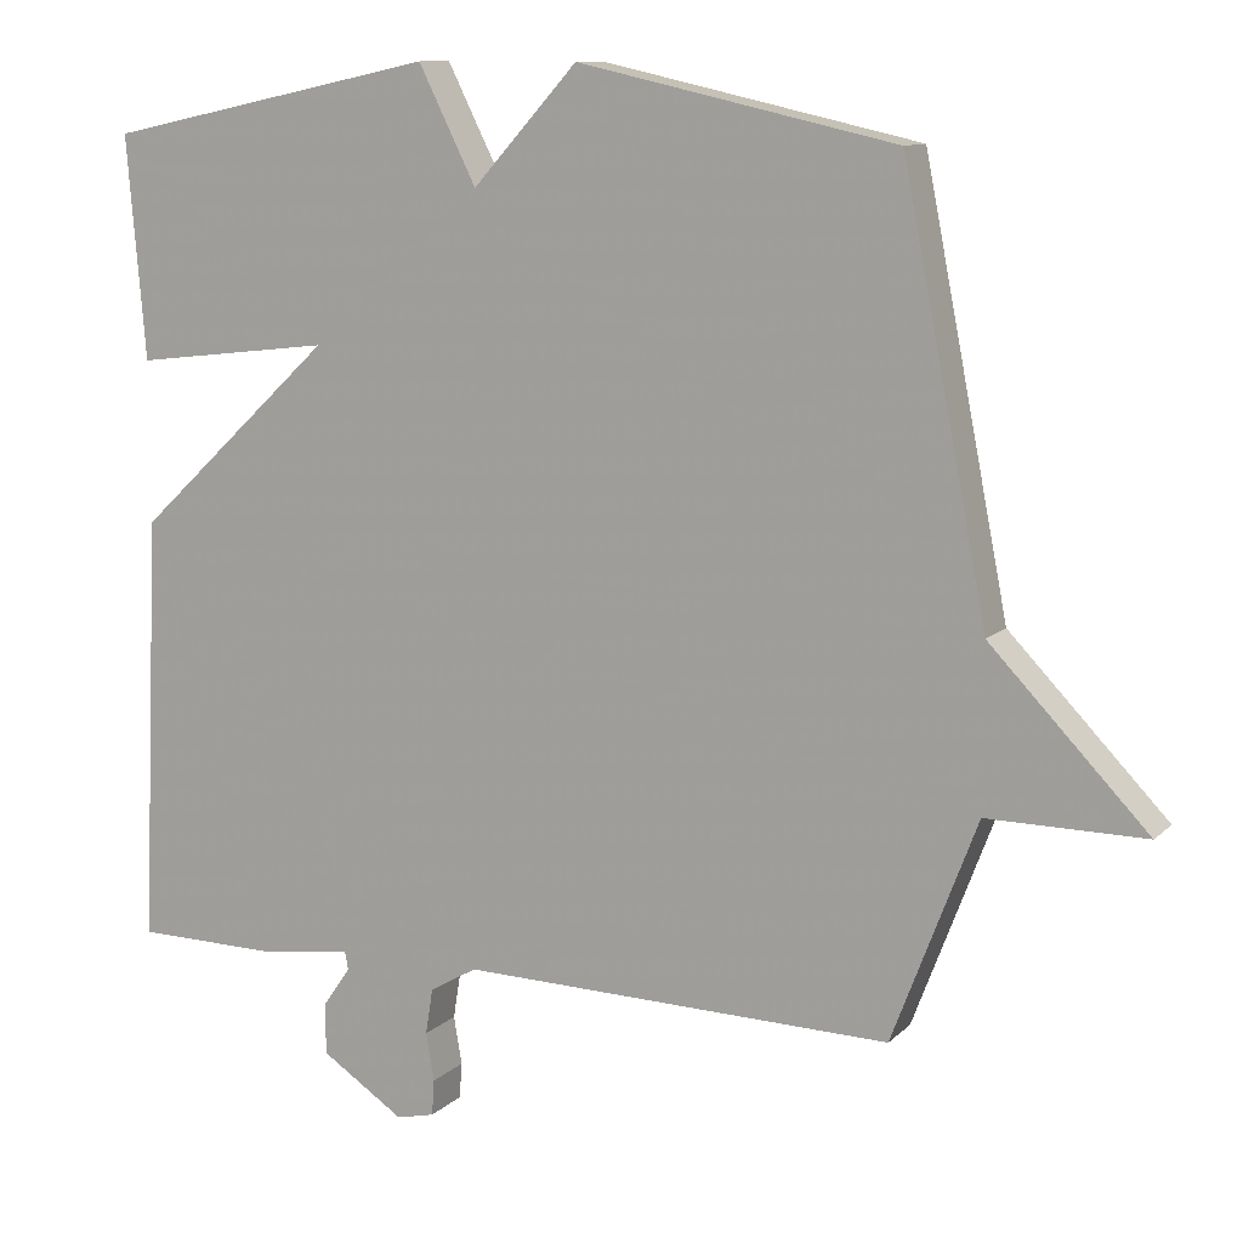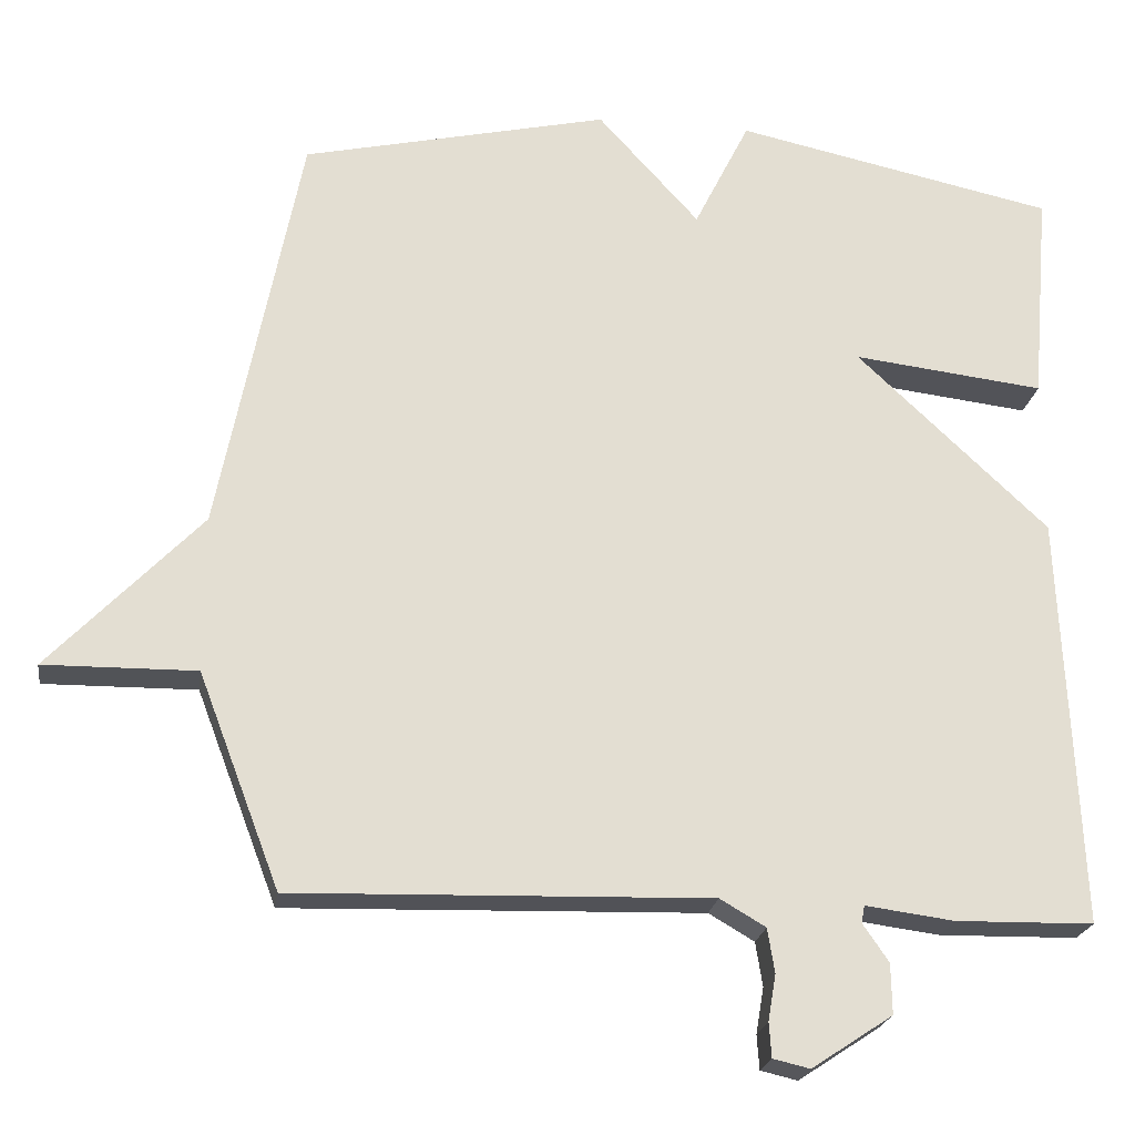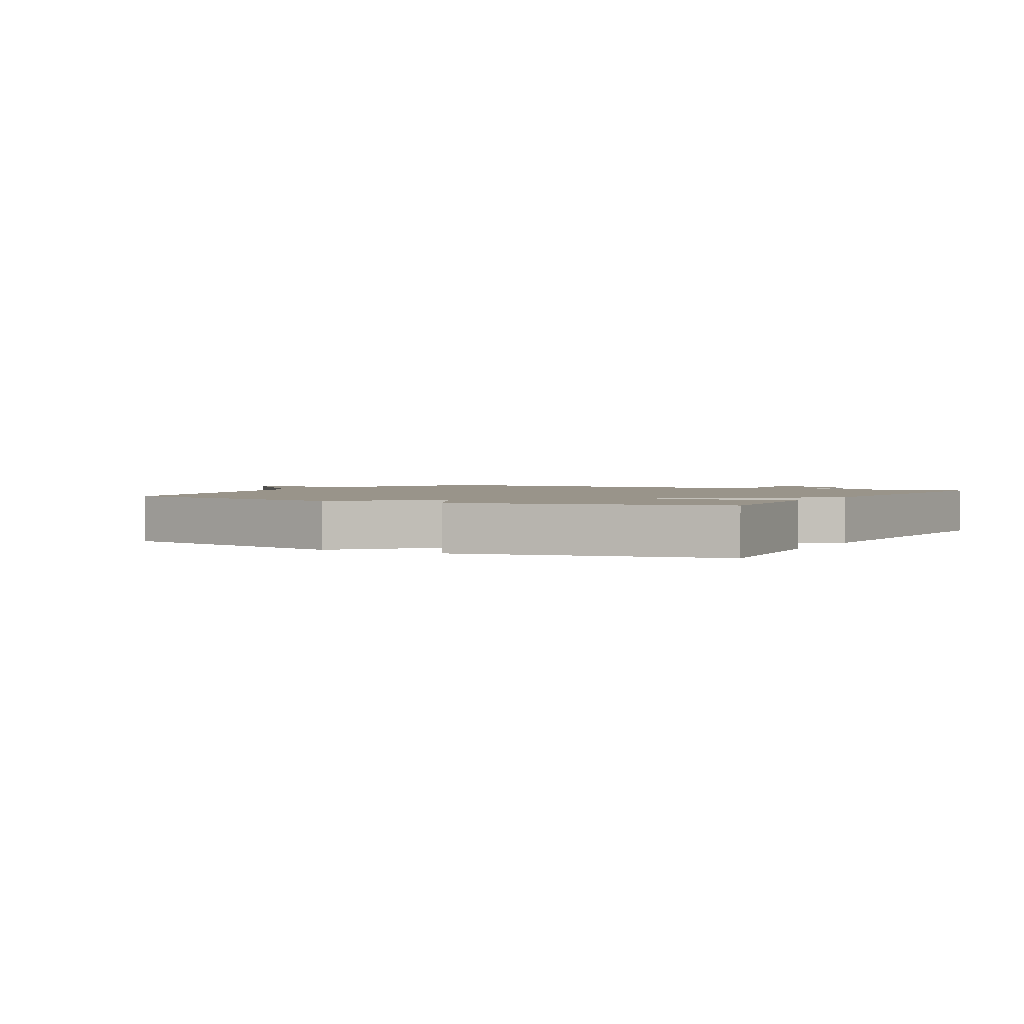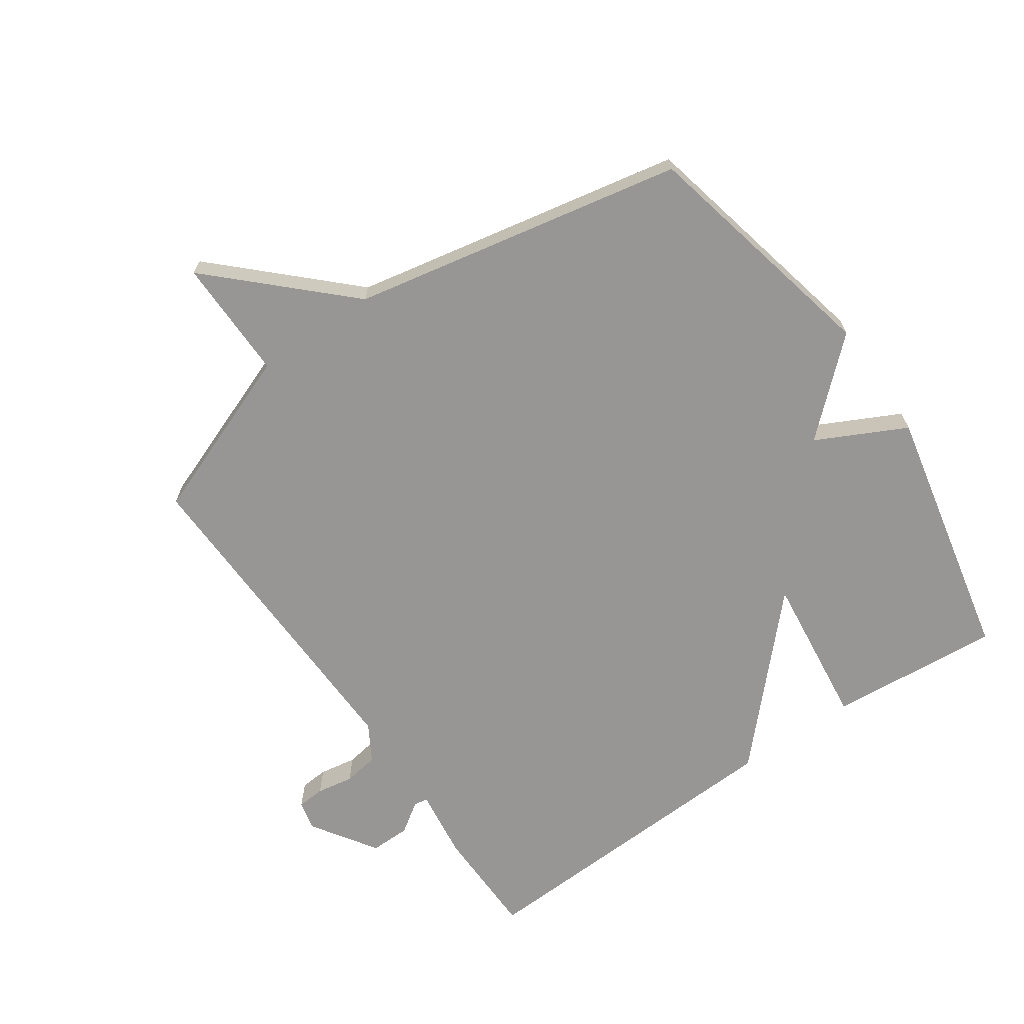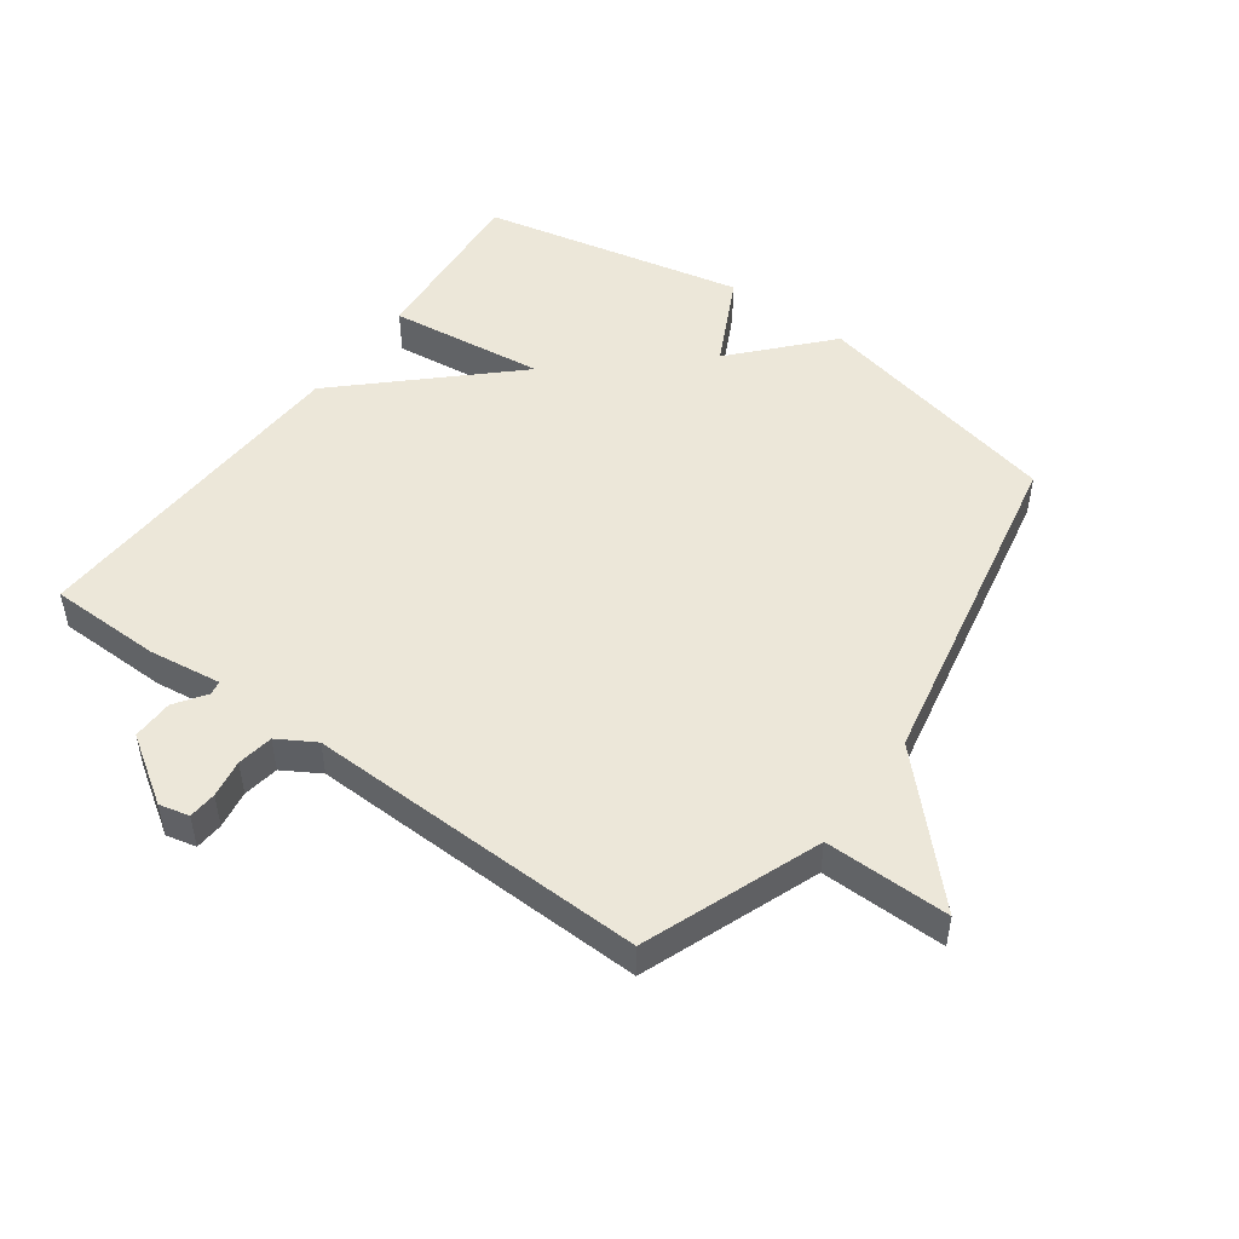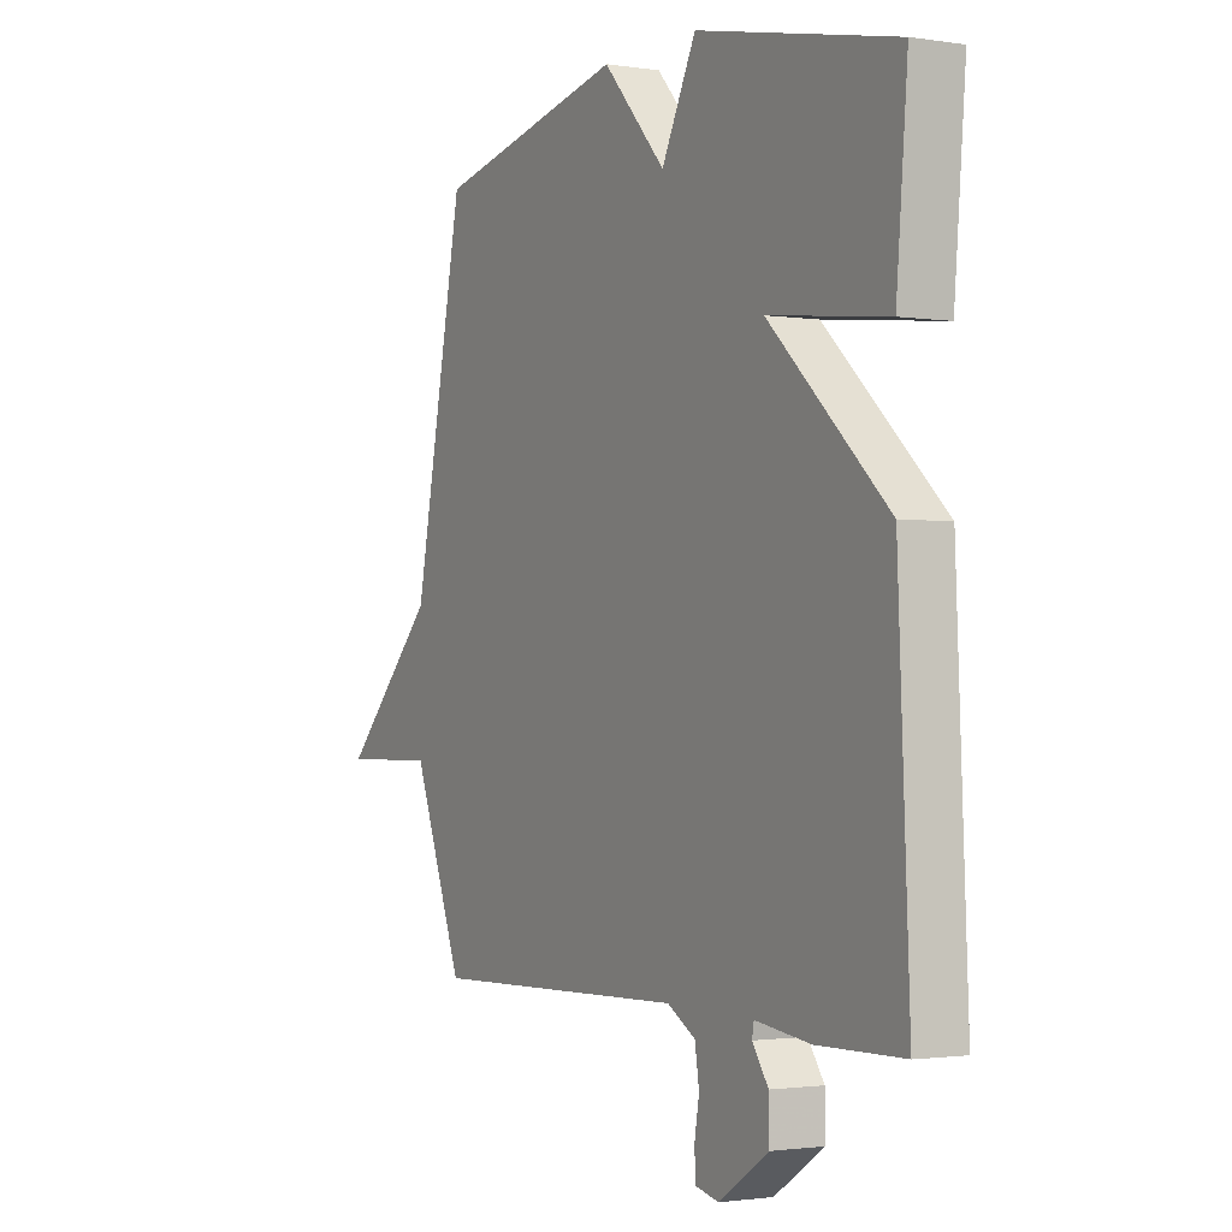
<metadata>
{"format":"obj","ext":"obj","renderer":"f3d","projection":"perspective","resolution":1024,"background":"white","views":[{"elev":10.8,"azim":-154.2,"up":"+Z"},{"elev":-21.9,"azim":-8.3,"up":"+Z"},{"elev":1.9,"azim":28.8,"up":"+Y"},{"elev":-67.8,"azim":-55.3,"up":"+Y"},{"elev":49.6,"azim":-144.1,"up":"+Y"},{"elev":-1.7,"azim":60.7,"up":"+Z"}]}
</metadata>
<code>
v 0.5 0.07 0.5
v 0.477 0.07 0.227
v 0.233 0.07 0.256
v 0.477 0.07 0.027
v 0.5 0.07 -0.5
v 0.324 0.07 -0.503
v 0.211 0.07 -0.488
v 0.207 0.07 -0.51
v 0.24 0.07 -0.558
v 0.241 0.07 -0.622
v 0.138 0.07 -0.69
v 0.091 0.07 -0.679
v 0.088 0.07 -0.635
v 0.098 0.07 -0.576
v 0.089 0.07 -0.52
v 0.031 0.07 -0.486
v -0.5 0.07 -0.5
v -0.604 0.07 -0.227
v -0.798 0.07 -0.229
v -0.604 0.07 -0.027
v -0.5 0.07 0.5
v -0.109 0.07 0.587
v 0.02 0.07 0.445
v 0.091 0.07 0.587
v 0.5 0 0.5
v 0.477 0 0.227
v 0.233 0 0.256
v 0.477 0 0.027
v 0.5 0 -0.5
v 0.324 0 -0.503
v 0.211 0 -0.488
v 0.207 0 -0.51
v 0.24 0 -0.558
v 0.241 0 -0.622
v 0.138 0 -0.69
v 0.091 0 -0.679
v 0.088 0 -0.635
v 0.098 0 -0.576
v 0.089 0 -0.52
v 0.031 0 -0.486
v -0.5 0 -0.5
v -0.604 0 -0.227
v -0.798 0 -0.229
v -0.604 0 -0.027
v -0.5 0 0.5
v -0.109 0 0.587
v 0.02 0 0.445
v 0.091 0 0.587
f 1 2 3
f 24 1 3
f 23 24 3
f 20 21 22 23
f 23 3 4
f 20 23 4
f 19 20 4
f 18 19 4
f 16 17 18 4
f 15 16 4
f 14 15 4
f 12 13 14
f 11 12 14
f 10 11 14
f 9 10 14
f 8 9 14
f 7 8 14
f 7 14 4
f 4 5 6 7
f 27 26 25
f 27 25 48
f 27 48 47
f 47 46 45 44
f 28 27 47
f 28 47 44
f 28 44 43
f 28 43 42
f 28 42 41 40
f 28 40 39
f 28 39 38
f 38 37 36
f 38 36 35
f 38 35 34
f 38 34 33
f 38 33 32
f 38 32 31
f 28 38 31
f 31 30 29 28
f 1 25 26 2
f 2 26 27 3
f 3 27 28 4
f 4 28 29 5
f 5 29 30 6
f 6 30 31 7
f 7 31 32 8
f 8 32 33 9
f 9 33 34 10
f 10 34 35 11
f 11 35 36 12
f 12 36 37 13
f 13 37 38 14
f 14 38 39 15
f 15 39 40 16
f 16 40 41 17
f 17 41 42 18
f 18 42 43 19
f 19 43 44 20
f 20 44 45 21
f 21 45 46 22
f 22 46 47 23
f 23 47 48 24
f 24 48 25 1

</code>
